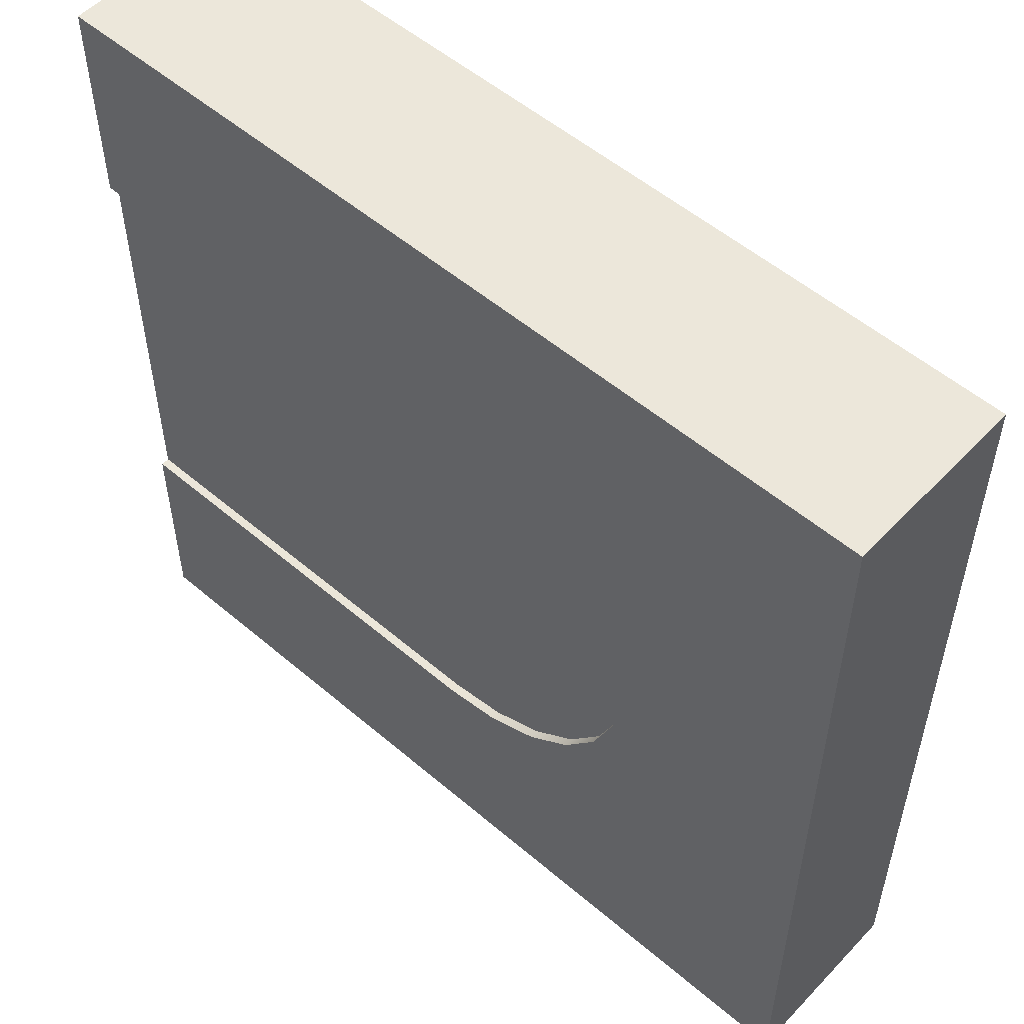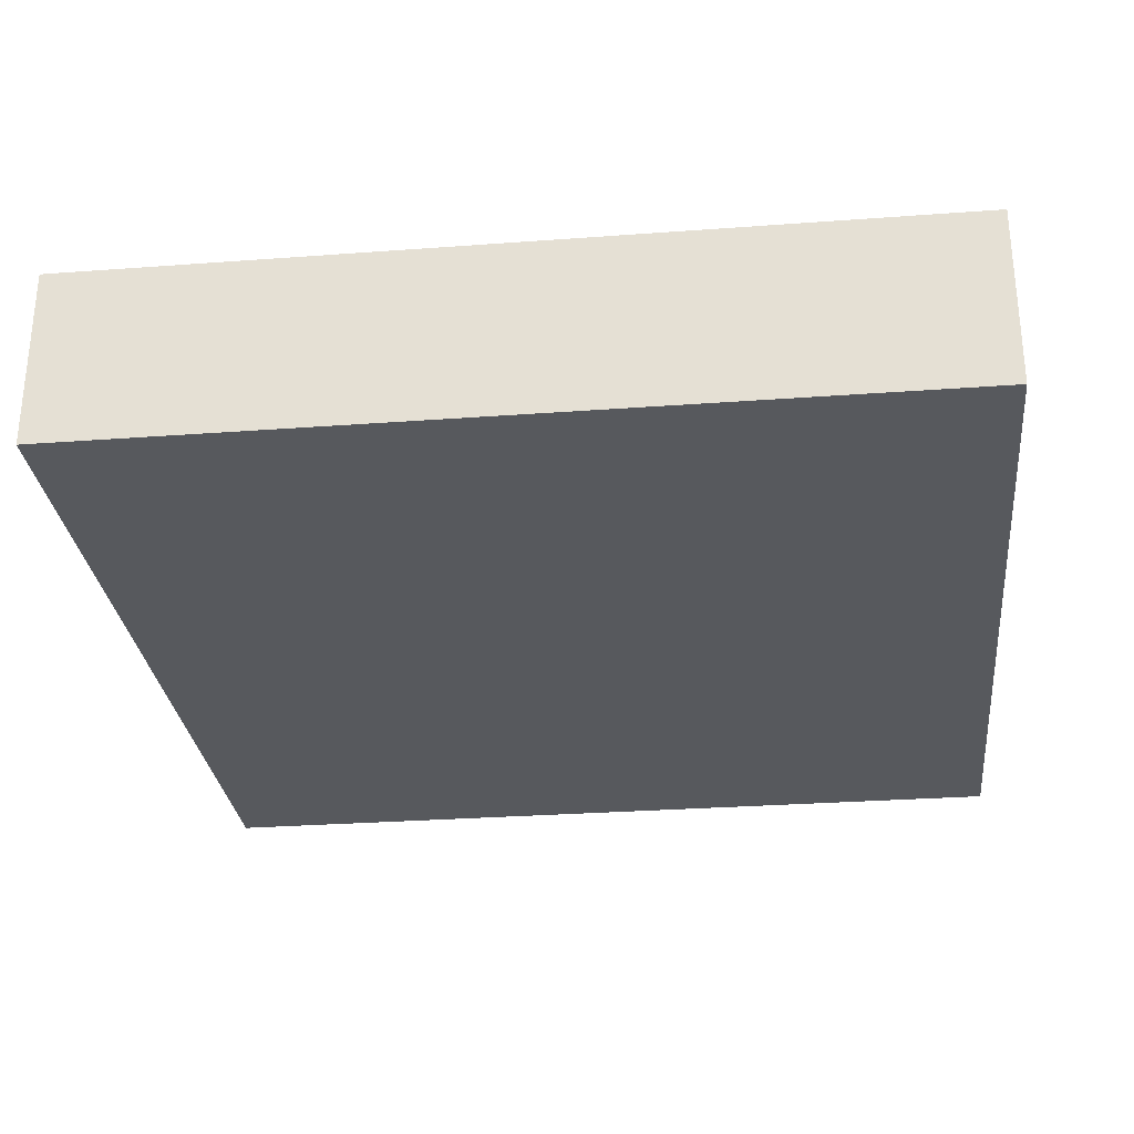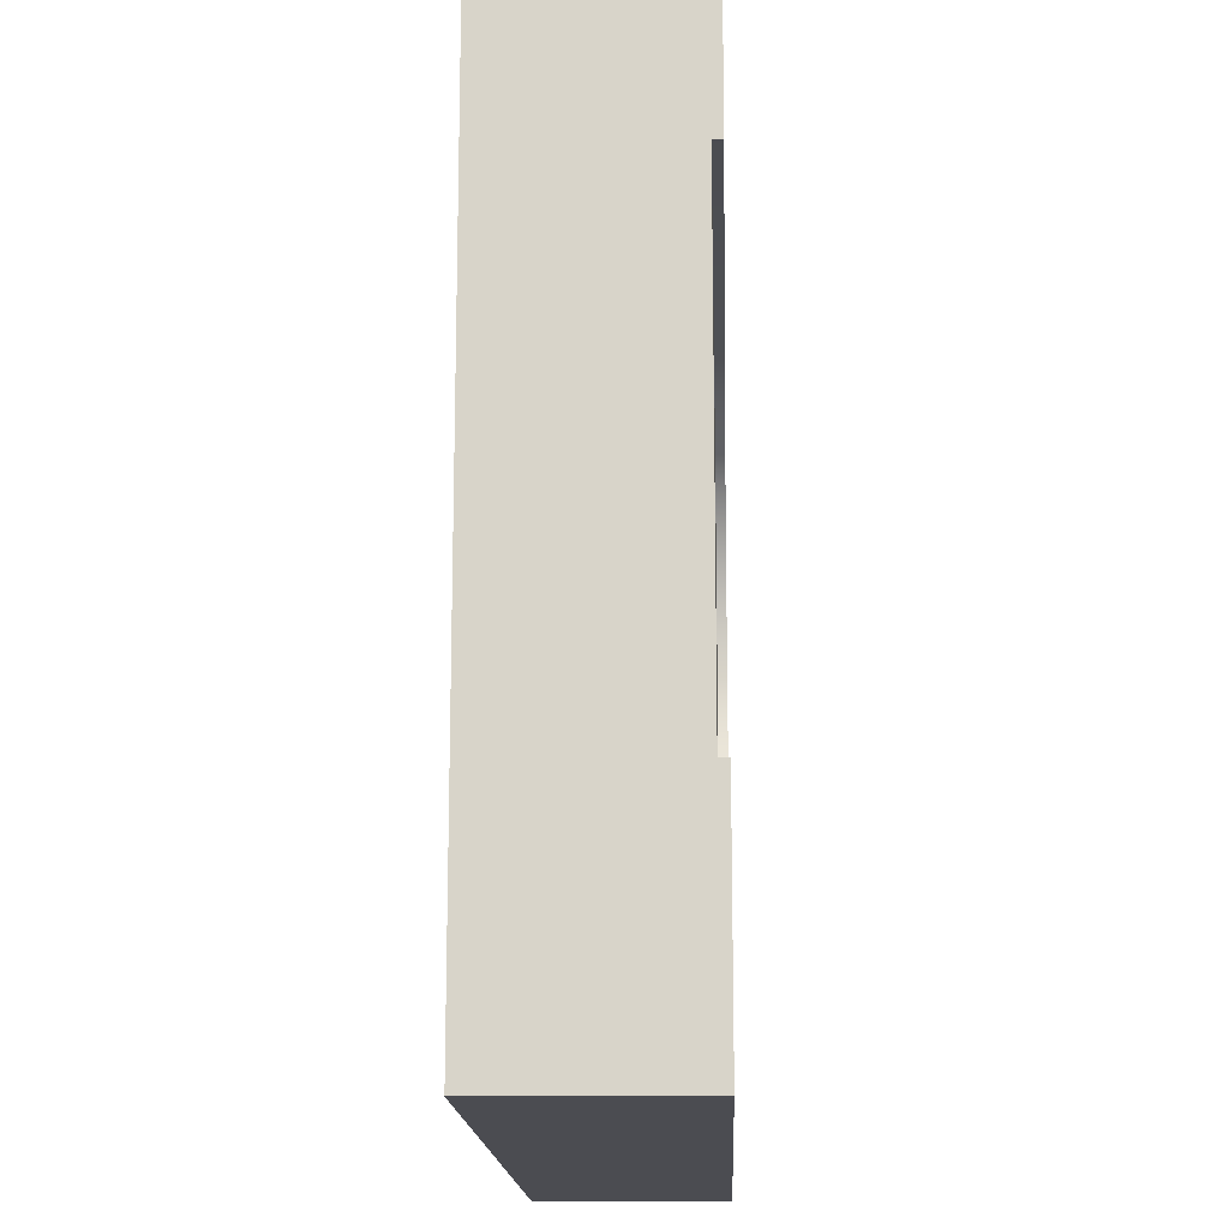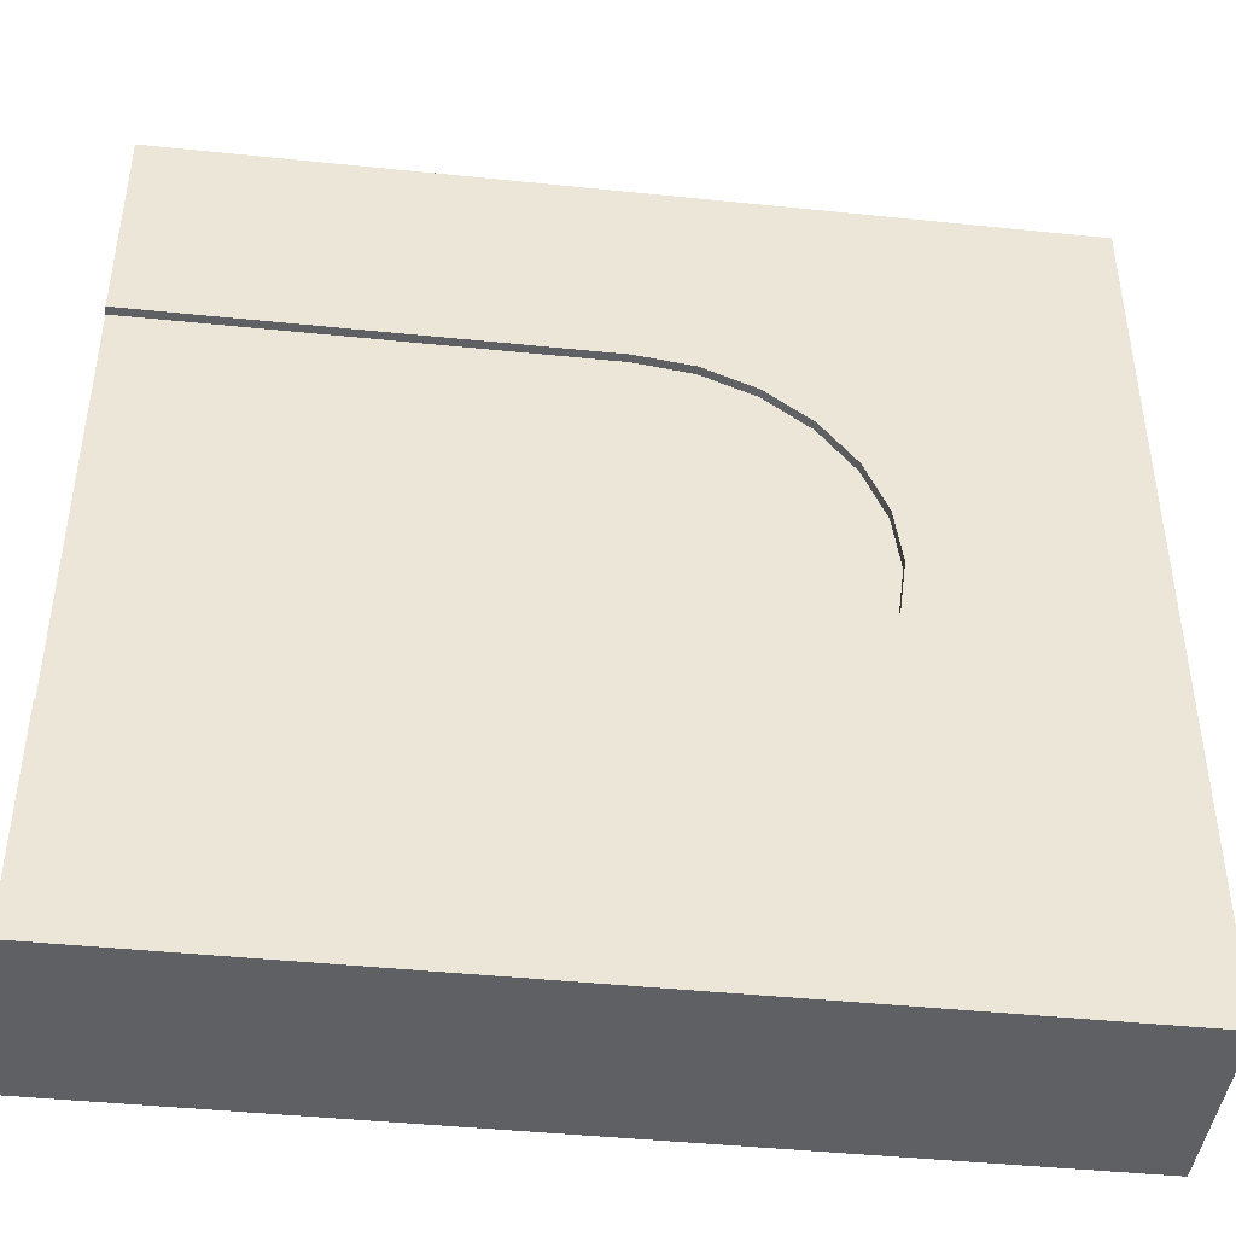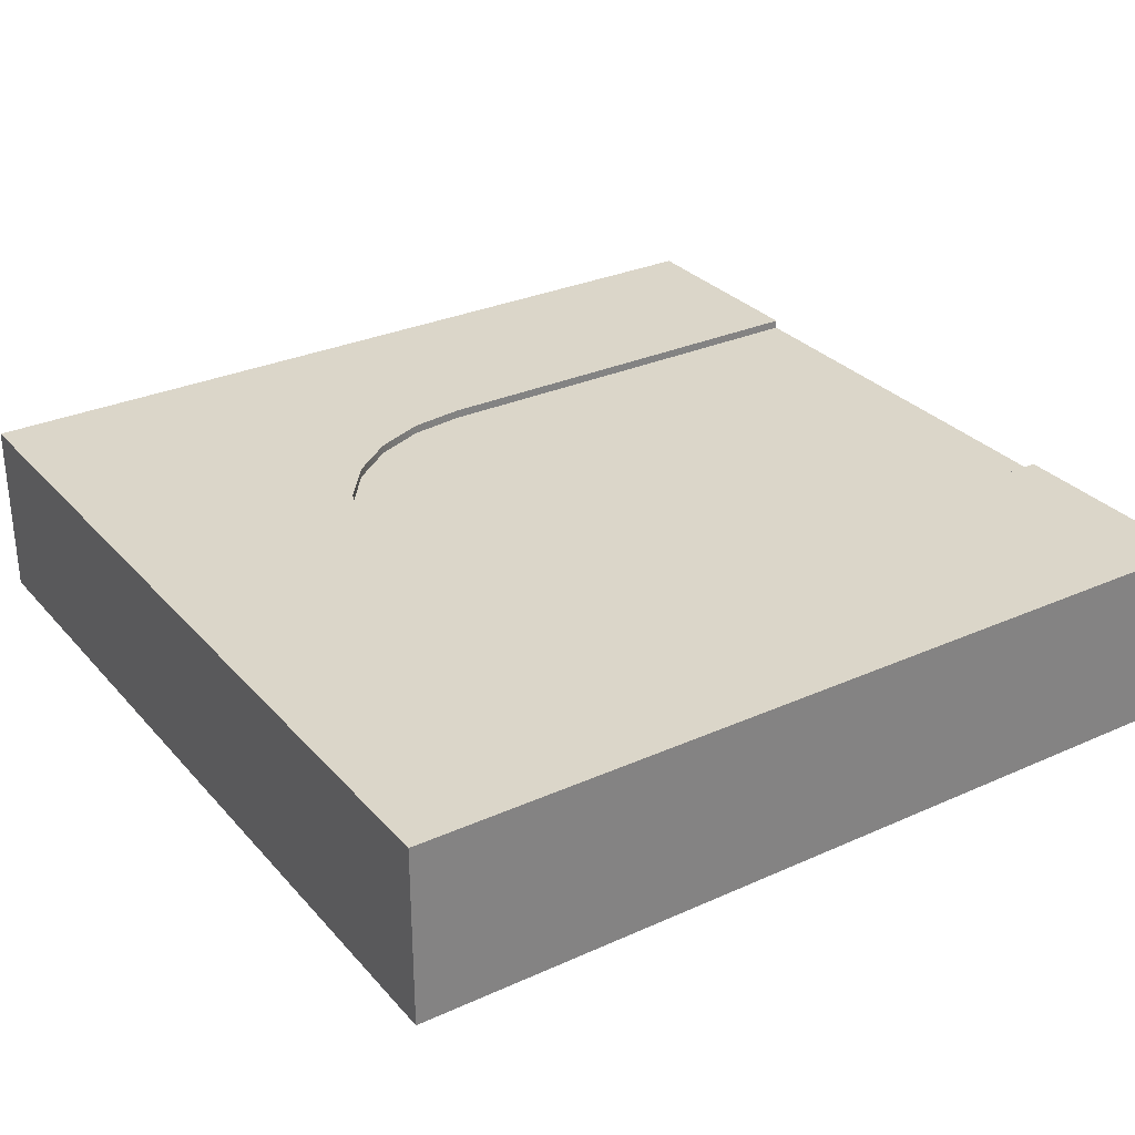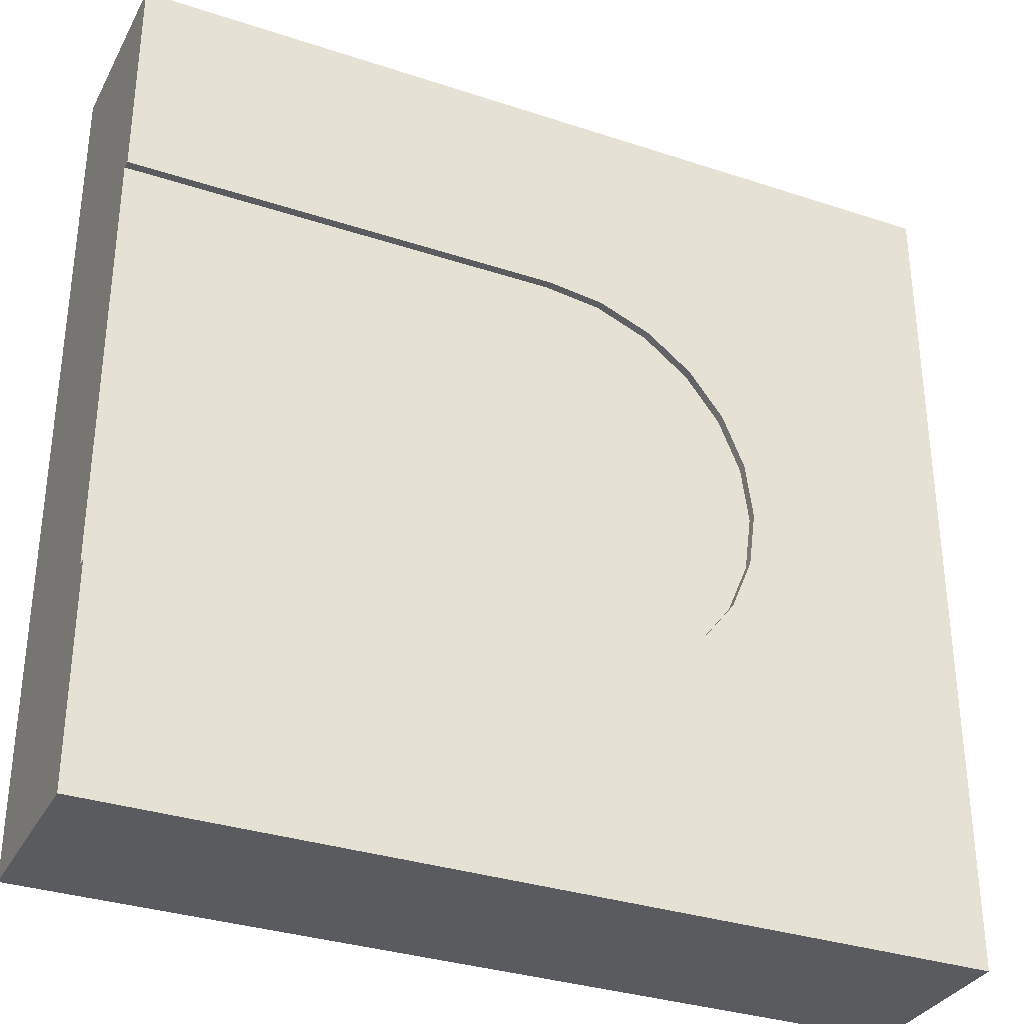
<metadata>
{"format":"obj","ext":"obj","renderer":"f3d","projection":"perspective","resolution":1024,"background":"white","views":[{"elev":53.8,"azim":-137.8,"up":"+Z"},{"elev":-29.0,"azim":-173.7,"up":"+Y"},{"elev":-15.5,"azim":92.1,"up":"+Z"},{"elev":-43.8,"azim":173.1,"up":"+Z"},{"elev":30.0,"azim":-33.2,"up":"+Y"},{"elev":-33.0,"azim":155.5,"up":"+Z"}]}
</metadata>
<code>
o Mesh1_Group1_Model.281
v 3 0.6 -0.75
v 3 0.3 -0.75
v 3 0.3 -2.25
v 3 0.6 -2.25
v 3 0.63 0
v 3 0 0
v 3 0 -3
v 3 0.63 -3
v 3 0.63 -2.25
v 3 0.63 -0.75
v 0 0 -0
v 0 0.63 -0
v 0 0 -3
v 0 0.63 -3
v 1.306 0.63 -2.224
v 1.5 0.63 -2.25
v 1.5 0.63 -0.75
v 1.306 0.63 -0.7756
v 1.125 0.63 -0.8505
v 0.9697 0.63 -0.9697
v 0.8505 0.63 -1.125
v 0.7756 0.63 -1.306
v 0.75 0.63 -1.5
v 0.7756 0.63 -1.694
v 0.8505 0.63 -1.875
v 0.9697 0.63 -2.03
v 1.125 0.63 -2.15
v 1.306 0.6 -2.224
v 1.5 0.6 -2.25
v 1.306 0.6 -0.7756
v 1.5 0.6 -0.75
v 1.125 0.6 -2.15
v 0.9697 0.6 -2.03
v 0.8505 0.6 -1.875
v 0.7756 0.6 -1.694
v 0.75 0.6 -1.5
v 0.7756 0.6 -1.306
v 0.8505 0.6 -1.125
v 0.9697 0.6 -0.9697
v 1.125 0.6 -0.8505
f 7 8 4 3
f 2 7 3
f 7 6 11 13
f 13 11 12 14
f 28 29 16 15
f 14 12 23
f 30 40 19 18
f 40 39 20 19
f 39 38 21 20
f 38 37 22 21
f 37 36 23 22
f 36 35 24 23
f 35 34 25 24
f 34 33 26 25
f 33 32 27 26
f 32 28 15 27
f 1 31 17 10
f 29 4 9 16
f 7 13 14 8
f 1 10 5
f 5 6 2 1
f 11 6 5 12
f 8 9 4
f 7 2 6
f 5 10 17
f 16 9 8
f 12 17 18
f 14 16 8
f 12 18 19
f 14 15 16
f 12 5 17
f 27 15 14
f 12 19 20
f 26 27 14
f 12 20 21
f 25 26 14
f 12 21 22
f 24 25 14
f 12 22 23
f 23 24 14
f 31 30 18 17
f 28 30 31 29
f 37 28 35
f 39 40 30
f 37 38 39
f 35 36 37
f 28 34 35
f 28 32 33
f 4 29 31 1
f 30 37 39
f 28 33 34
f 28 37 30
f 1 2 3 4

</code>
